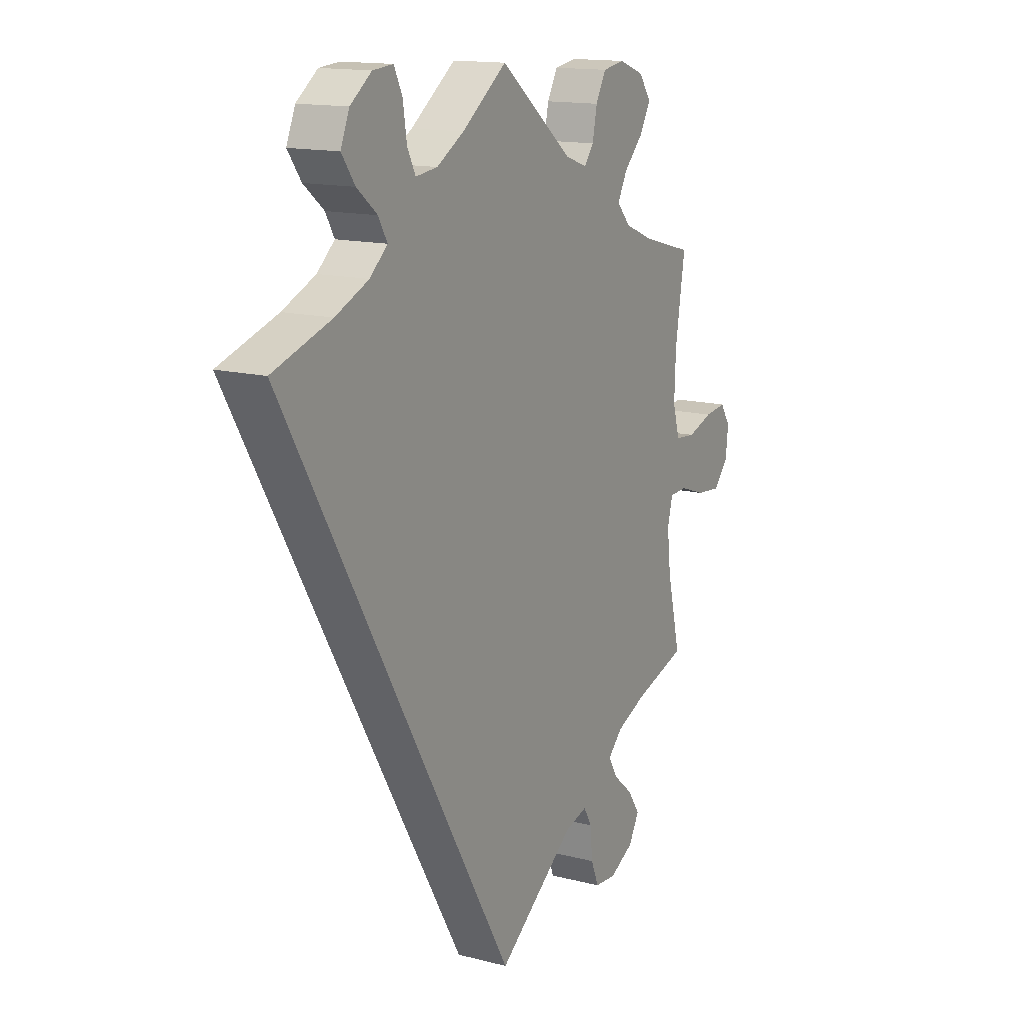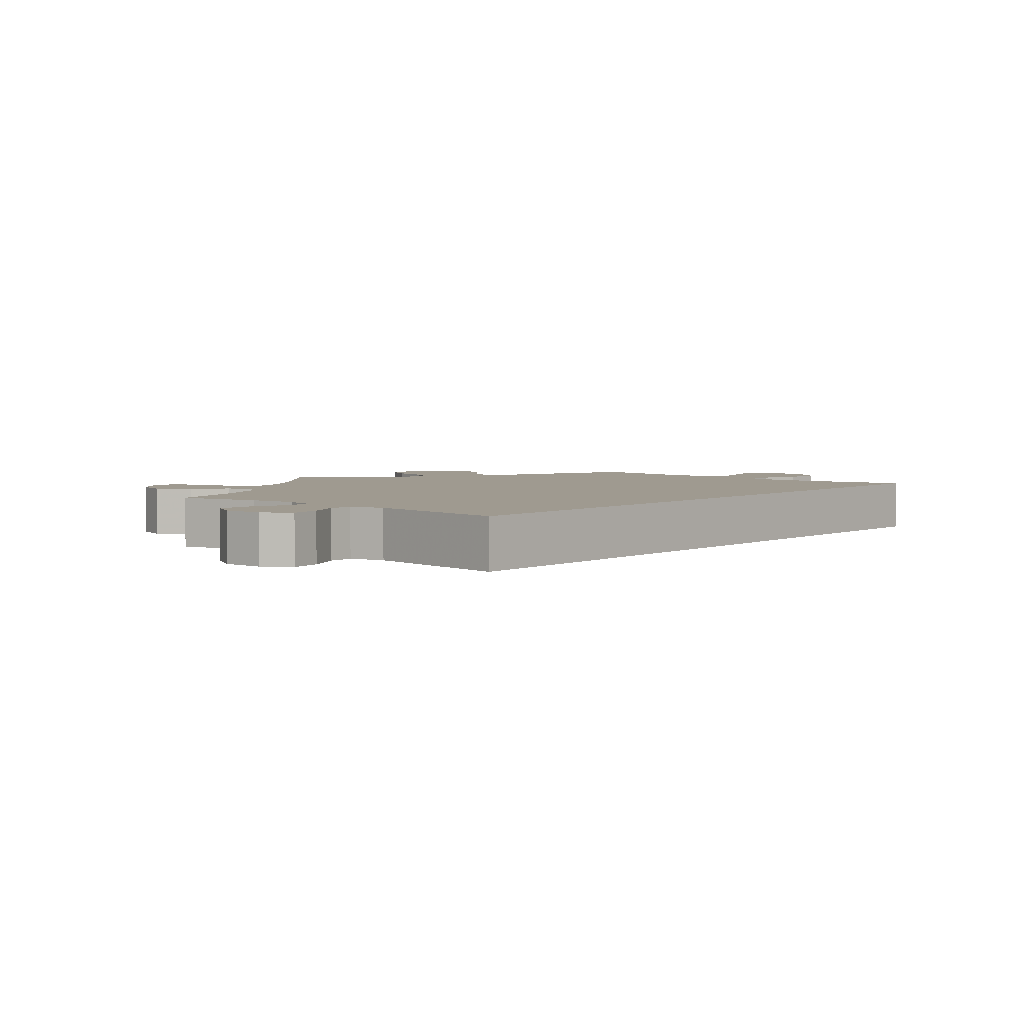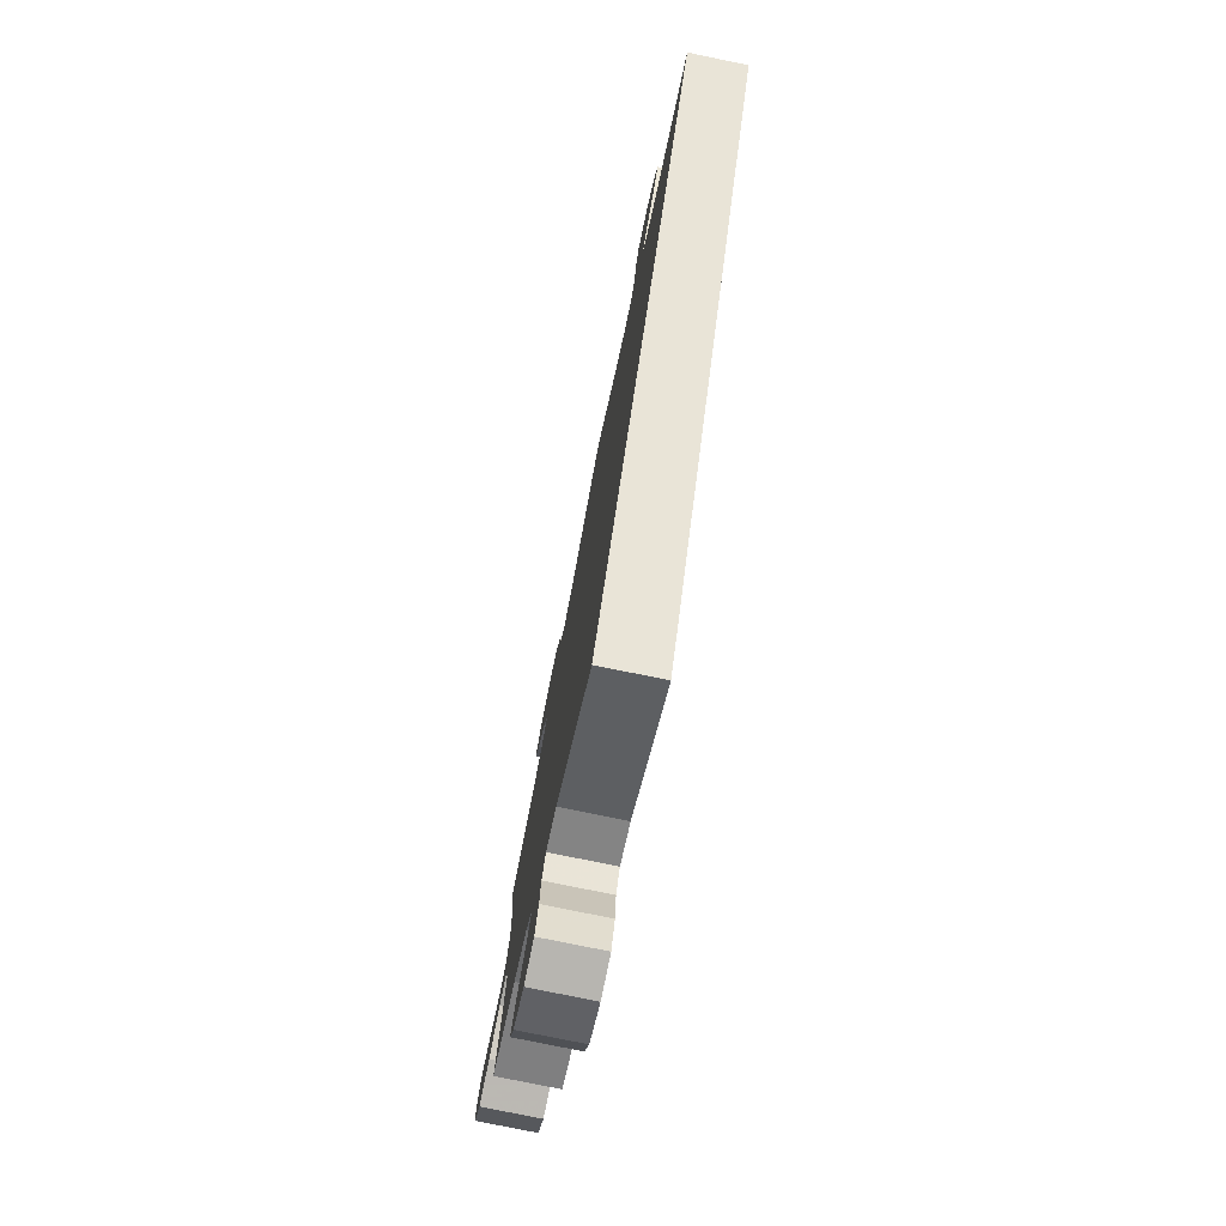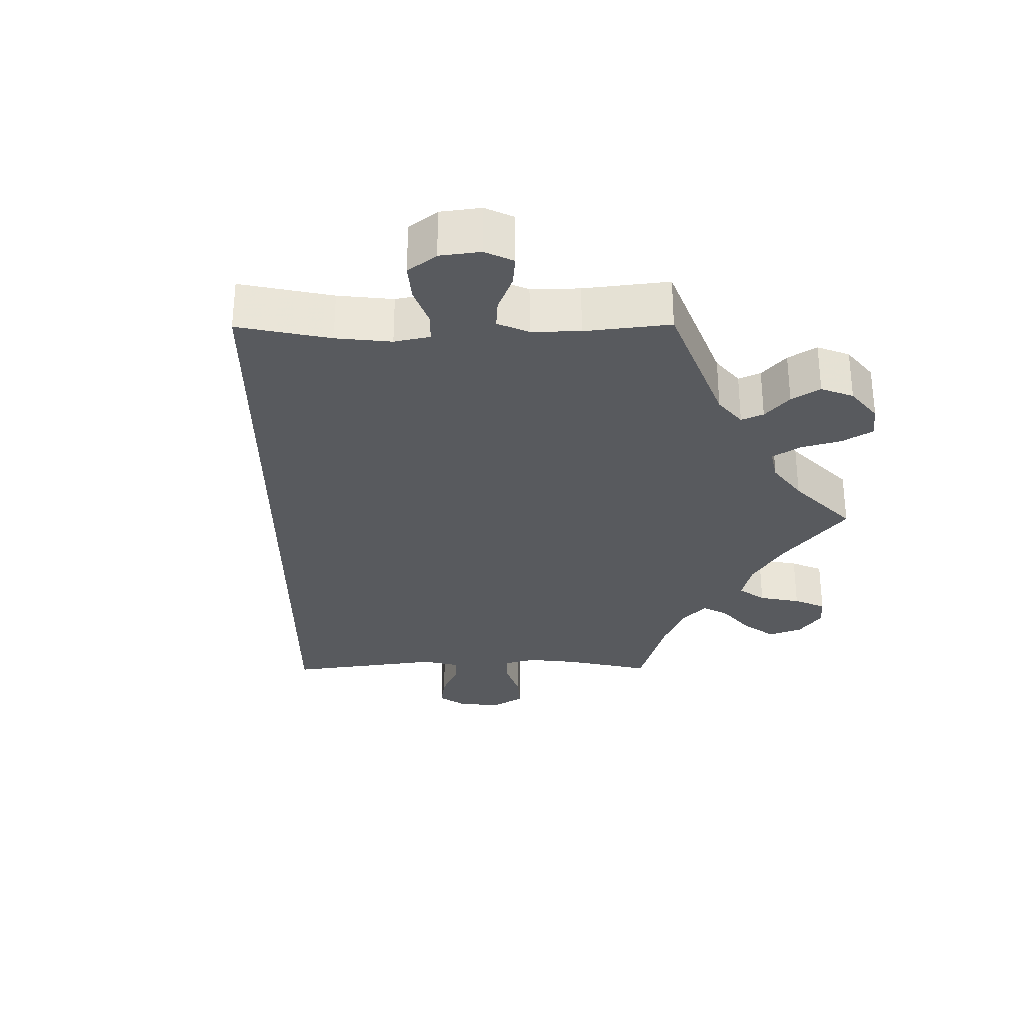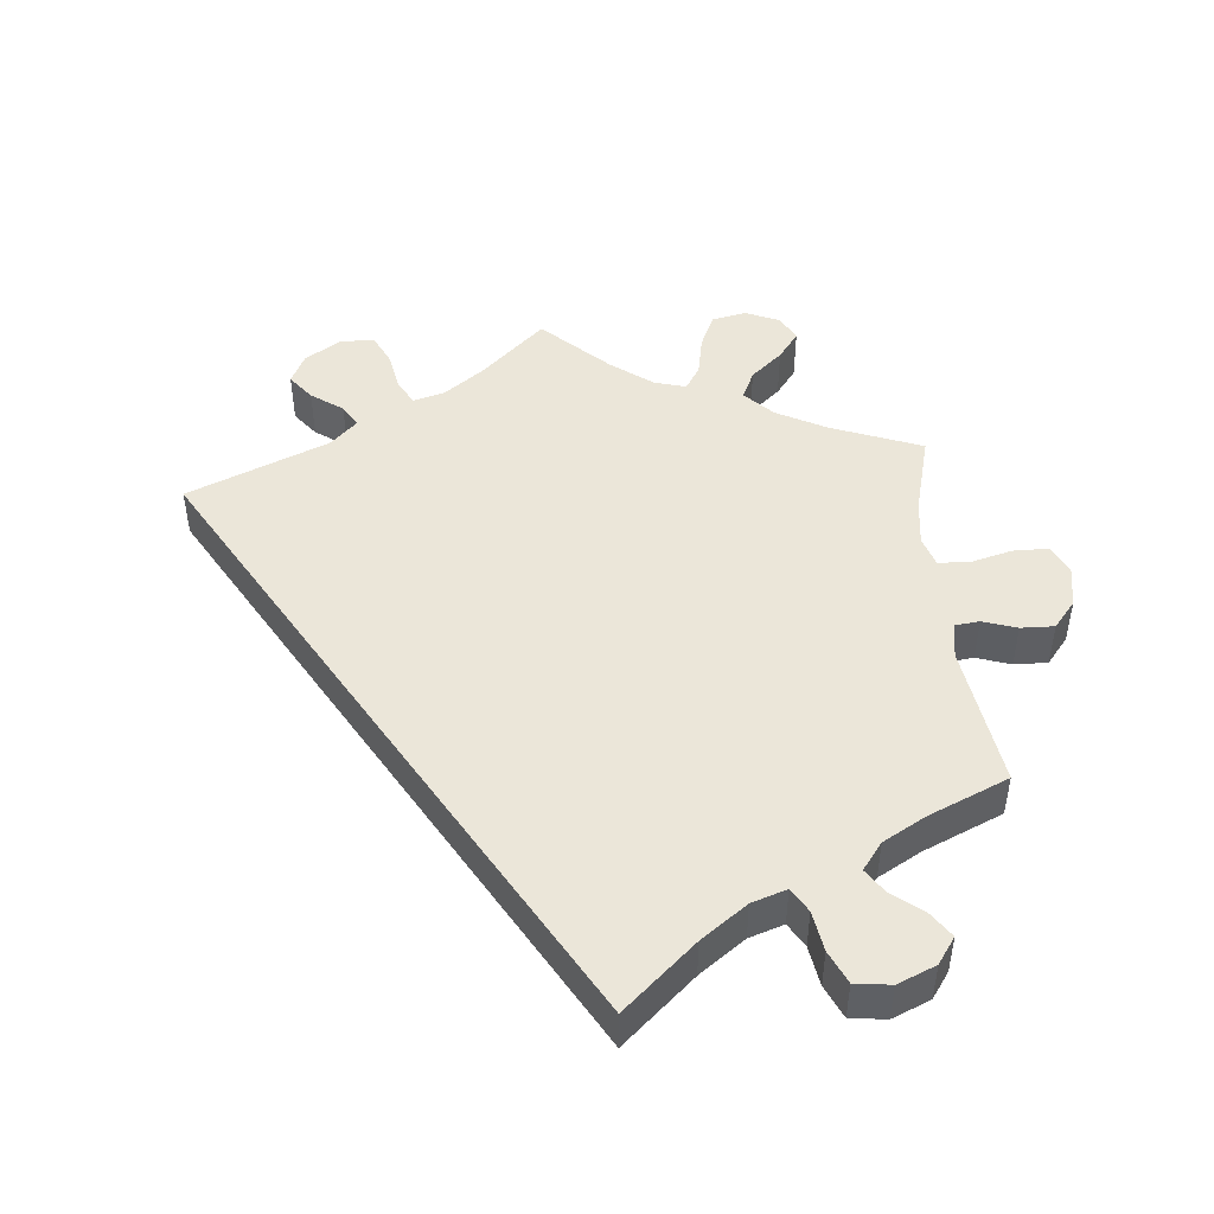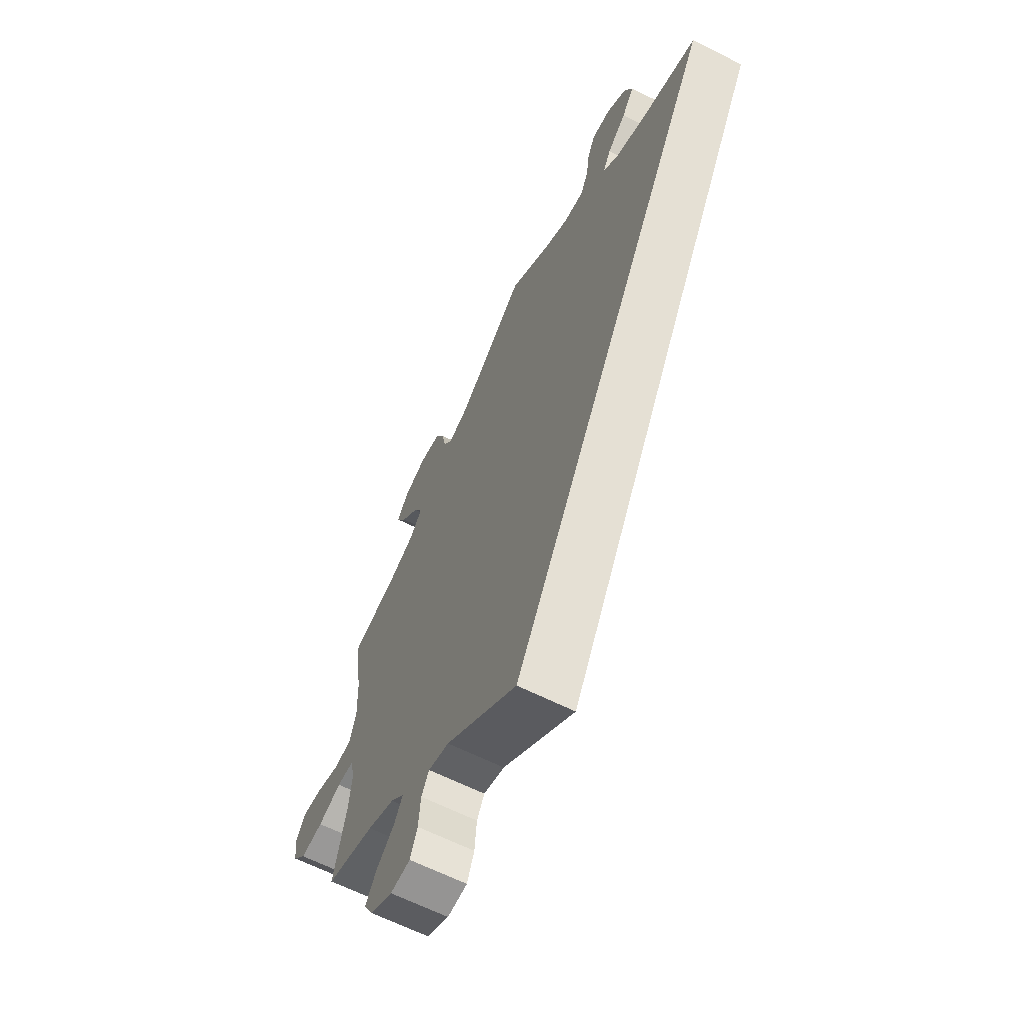
<metadata>
{"format":"obj","ext":"obj","renderer":"f3d","projection":"perspective","resolution":1024,"background":"white","views":[{"elev":14.5,"azim":-60.6,"up":"+Z"},{"elev":3.9,"azim":-169.5,"up":"+Y"},{"elev":-77.4,"azim":-101.6,"up":"+Z"},{"elev":-30.9,"azim":-29.5,"up":"+Y"},{"elev":47.4,"azim":-65.3,"up":"+Y"},{"elev":-63.7,"azim":-116.9,"up":"+Z"}]}
</metadata>
<code>
v -0.501 0.07 0.289
v -0.374 0.07 0.331
v -0.302 0.07 0.363
v -0.264 0.07 0.397
v -0.283 0.07 0.431
v -0.327 0.07 0.467
v -0.356 0.07 0.508
v -0.337 0.07 0.554
v -0.291 0.07 0.589
v -0.247 0.07 0.593
v -0.229 0.07 0.555
v -0.221 0.07 0.501
v -0.203 0.07 0.465
v -0.156 0.07 0.471
v -0.097 0.07 0.506
v 0 0.07 0.578
v 0.158 0.07 0.452
v 0.206 0.07 0.435
v 0.226 0.07 0.462
v 0.236 0.07 0.511
v 0.258 0.07 0.552
v 0.306 0.07 0.56
v 0.36 0.07 0.54
v 0.386 0.07 0.503
v 0.362 0.07 0.46
v 0.321 0.07 0.418
v 0.3 0.07 0.378
v 0.33 0.07 0.345
v 0.39 0.07 0.32
v 0.501 0.07 0.29
v 0.48 0.07 0.157
v 0.477 0.07 0.078
v 0.492 0.07 0.026
v 0.536 0.07 0.022
v 0.591 0.07 0.041
v 0.638 0.07 0.047
v 0.66 0.07 0.013
v 0.654 0.07 -0.038
v 0.622 0.07 -0.075
v 0.569 0.07 -0.07
v 0.514 0.07 -0.051
v 0.475 0.07 -0.053
v 0.464 0.07 -0.097
v 0.472 0.07 -0.168
v 0.501 0.07 -0.289
v 0.387 0.07 -0.325
v 0.323 0.07 -0.353
v 0.291 0.07 -0.385
v 0.311 0.07 -0.419
v 0.354 0.07 -0.456
v 0.38 0.07 -0.495
v 0.357 0.07 -0.536
v 0.305 0.07 -0.564
v 0.258 0.07 -0.561
v 0.241 0.07 -0.519
v 0.236 0.07 -0.465
v 0.218 0.07 -0.434
v 0.169 0.07 -0.448
v 0 0.07 -0.578
v -0.501 0 0.289
v -0.374 0 0.331
v -0.302 0 0.363
v -0.264 0 0.397
v -0.283 0 0.431
v -0.327 0 0.467
v -0.356 0 0.508
v -0.337 0 0.554
v -0.291 0 0.589
v -0.247 0 0.593
v -0.229 0 0.555
v -0.221 0 0.501
v -0.203 0 0.465
v -0.156 0 0.471
v -0.097 0 0.506
v 0 0 0.578
v 0.158 0 0.452
v 0.206 0 0.435
v 0.226 0 0.462
v 0.236 0 0.511
v 0.258 0 0.552
v 0.306 0 0.56
v 0.36 0 0.54
v 0.386 0 0.503
v 0.362 0 0.46
v 0.321 0 0.418
v 0.3 0 0.378
v 0.33 0 0.345
v 0.39 0 0.32
v 0.501 0 0.29
v 0.48 0 0.157
v 0.477 0 0.078
v 0.492 0 0.026
v 0.536 0 0.022
v 0.591 0 0.041
v 0.638 0 0.047
v 0.66 0 0.013
v 0.654 0 -0.038
v 0.622 0 -0.075
v 0.569 0 -0.07
v 0.514 0 -0.051
v 0.475 0 -0.053
v 0.464 0 -0.097
v 0.472 0 -0.168
v 0.501 0 -0.289
v 0.387 0 -0.325
v 0.323 0 -0.353
v 0.291 0 -0.385
v 0.311 0 -0.419
v 0.354 0 -0.456
v 0.38 0 -0.495
v 0.357 0 -0.536
v 0.305 0 -0.564
v 0.258 0 -0.561
v 0.241 0 -0.519
v 0.236 0 -0.465
v 0.218 0 -0.434
v 0.169 0 -0.448
v 0 0 -0.578
f 58 59 1 2
f 57 58 2 3
f 53 54 55 56
f 53 56 57
f 49 50 51 52
f 48 49 52 53
f 44 45 46
f 43 44 46 47
f 42 43 47 48
f 38 39 40 41
f 38 41 42
f 37 38 42
f 34 35 36 37
f 34 37 42
f 33 34 42
f 32 33 42 48
f 29 30 31
f 28 29 31 32
f 27 28 32 48
f 23 24 25 26
f 23 26 27
f 22 23 27
f 19 20 21 22
f 18 19 22 27
f 17 18 27 48
f 15 16 17 48
f 9 10 11 12
f 9 12 13
f 8 9 13
f 5 6 7 8
f 4 5 8 13
f 53 57 3 4
f 14 15 48 53
f 4 13 14 53
f 61 60 118 117
f 62 61 117 116
f 115 114 113 112
f 116 115 112
f 111 110 109 108
f 112 111 108 107
f 105 104 103
f 106 105 103 102
f 107 106 102 101
f 100 99 98 97
f 101 100 97
f 101 97 96
f 96 95 94 93
f 101 96 93
f 101 93 92
f 107 101 92 91
f 90 89 88
f 91 90 88 87
f 107 91 87 86
f 85 84 83 82
f 86 85 82
f 86 82 81
f 81 80 79 78
f 86 81 78 77
f 107 86 77 76
f 107 76 75 74
f 71 70 69 68
f 72 71 68
f 72 68 67
f 67 66 65 64
f 72 67 64 63
f 63 62 116 112
f 112 107 74 73
f 112 73 72 63
f 1 60 61 2
f 2 61 62 3
f 3 62 63 4
f 4 63 64 5
f 5 64 65 6
f 6 65 66 7
f 7 66 67 8
f 8 67 68 9
f 9 68 69 10
f 10 69 70 11
f 11 70 71 12
f 12 71 72 13
f 13 72 73 14
f 14 73 74 15
f 15 74 75 16
f 16 75 76 17
f 17 76 77 18
f 18 77 78 19
f 19 78 79 20
f 20 79 80 21
f 21 80 81 22
f 22 81 82 23
f 23 82 83 24
f 24 83 84 25
f 25 84 85 26
f 26 85 86 27
f 27 86 87 28
f 28 87 88 29
f 29 88 89 30
f 30 89 90 31
f 31 90 91 32
f 32 91 92 33
f 33 92 93 34
f 34 93 94 35
f 35 94 95 36
f 36 95 96 37
f 37 96 97 38
f 38 97 98 39
f 39 98 99 40
f 40 99 100 41
f 41 100 101 42
f 42 101 102 43
f 43 102 103 44
f 44 103 104 45
f 45 104 105 46
f 46 105 106 47
f 47 106 107 48
f 48 107 108 49
f 49 108 109 50
f 50 109 110 51
f 51 110 111 52
f 52 111 112 53
f 53 112 113 54
f 54 113 114 55
f 55 114 115 56
f 56 115 116 57
f 57 116 117 58
f 58 117 118 59
f 59 118 60 1

</code>
